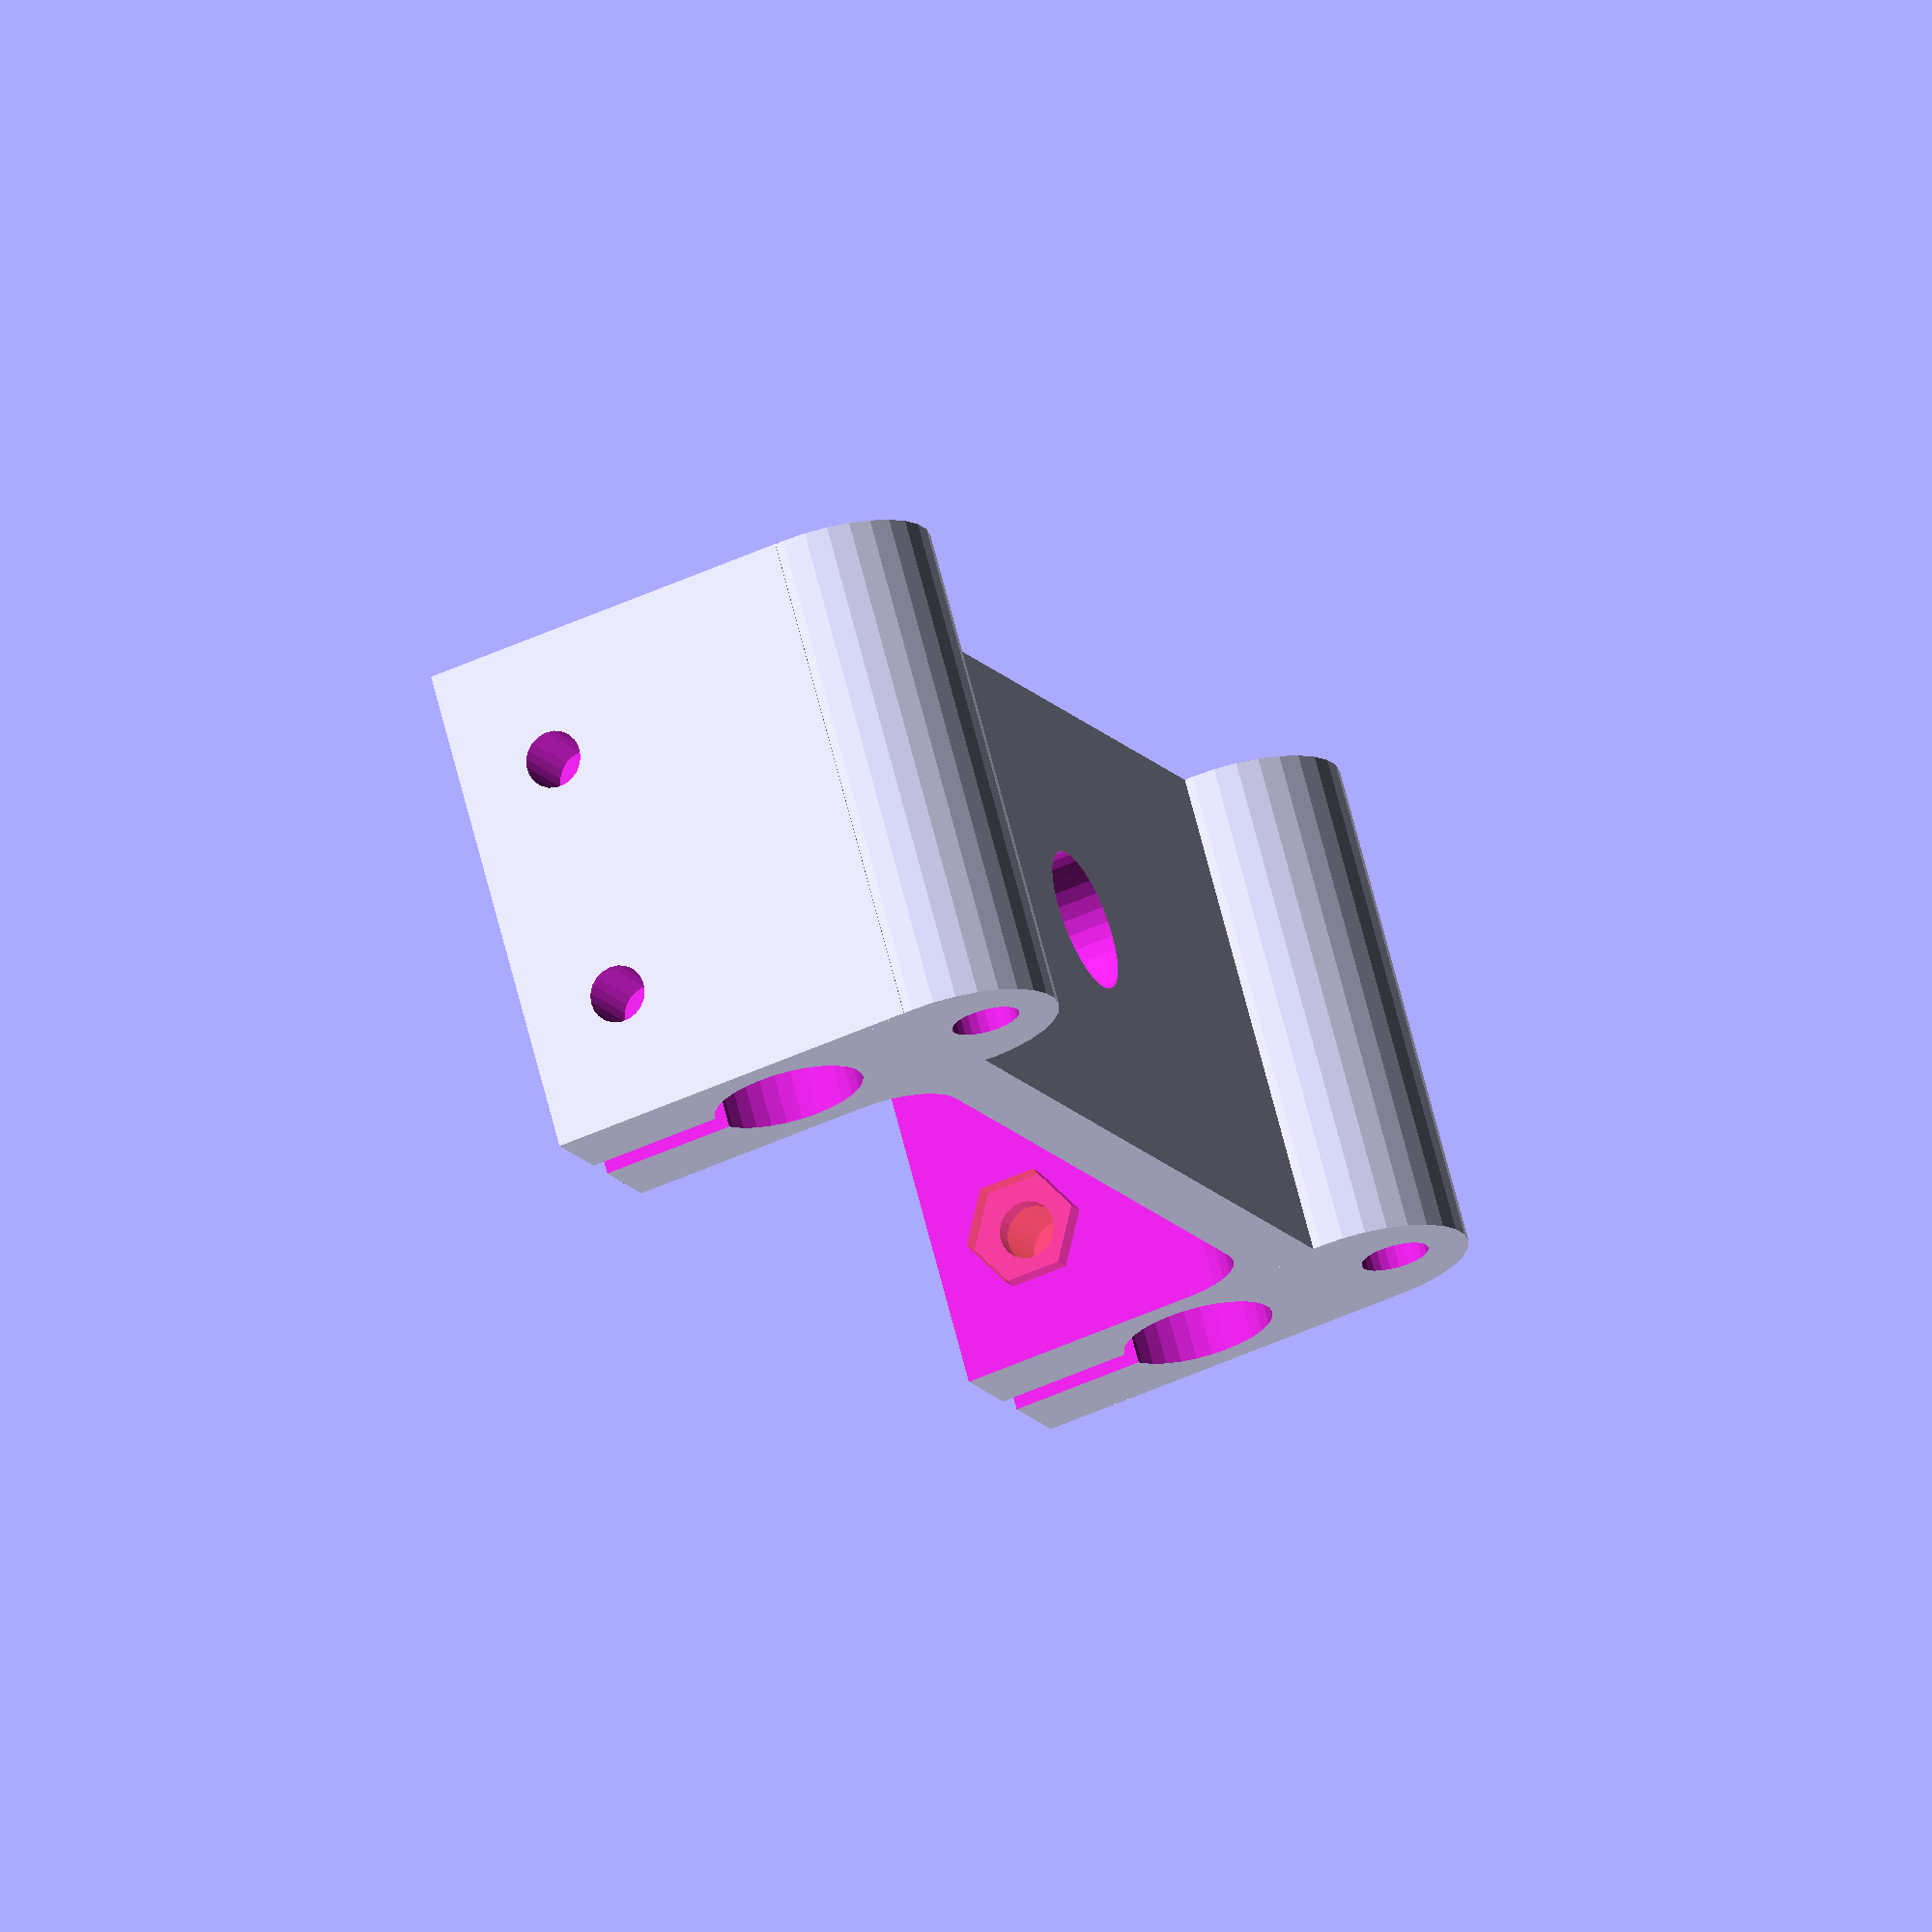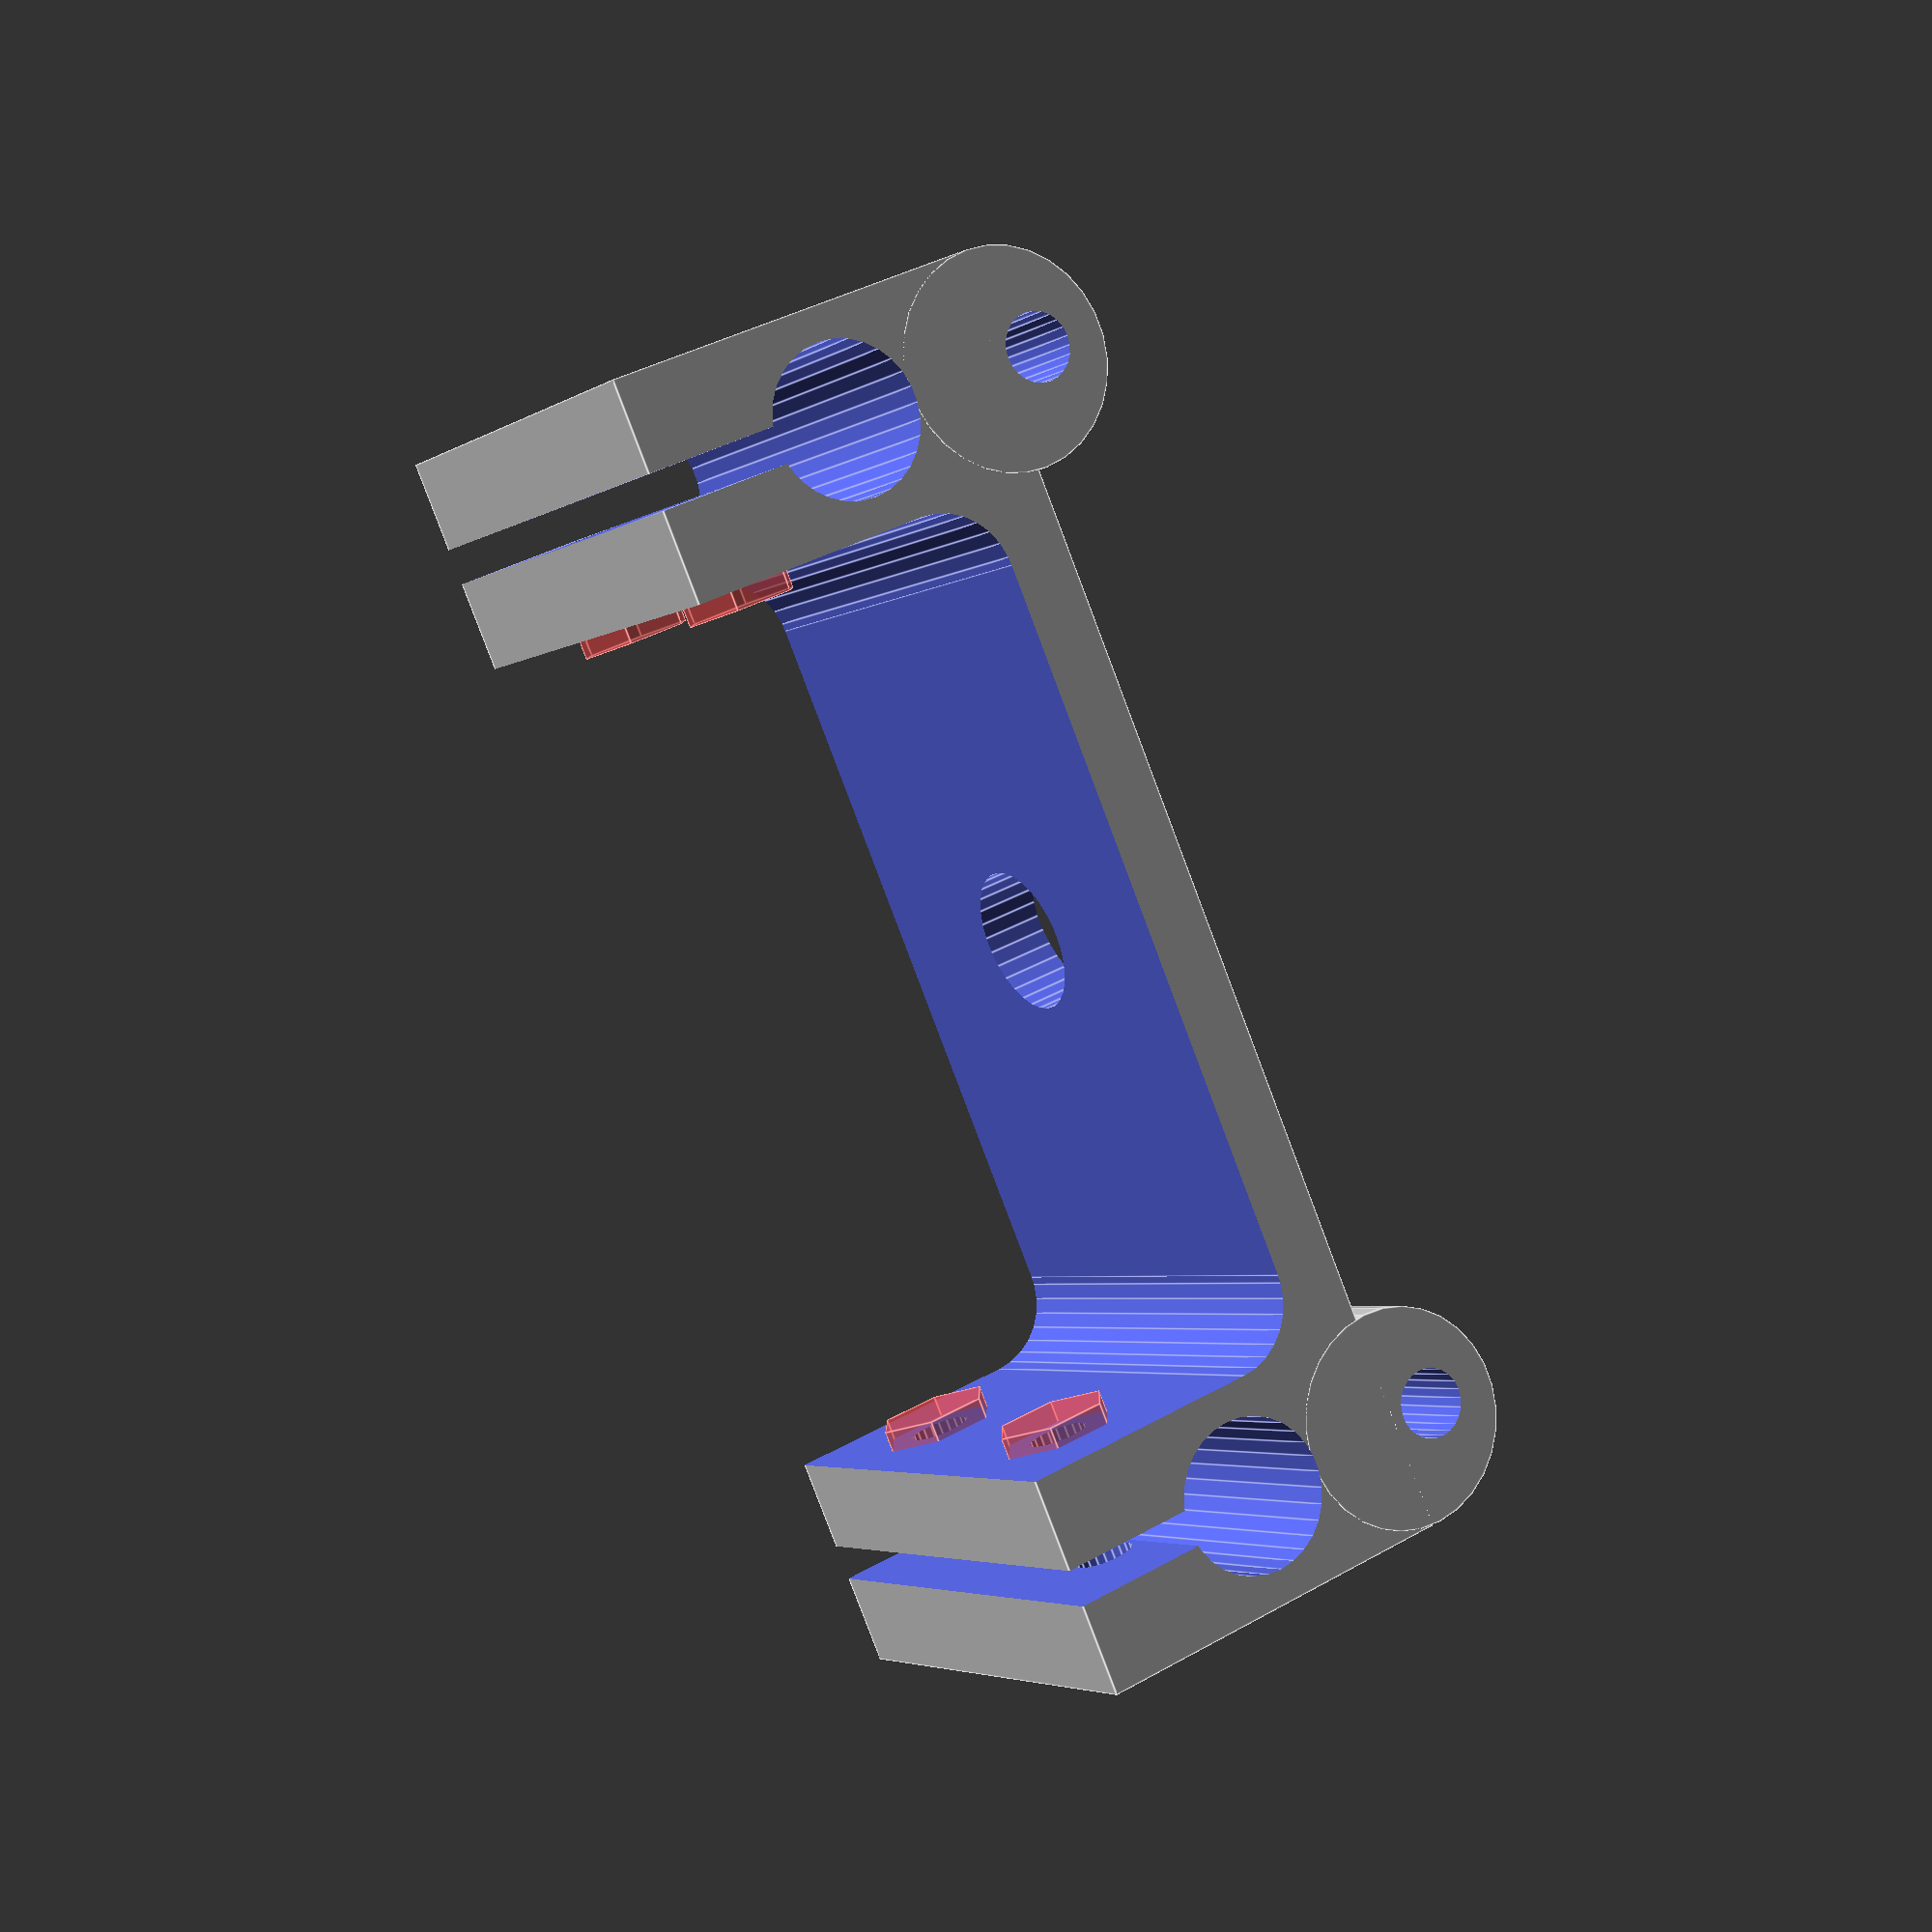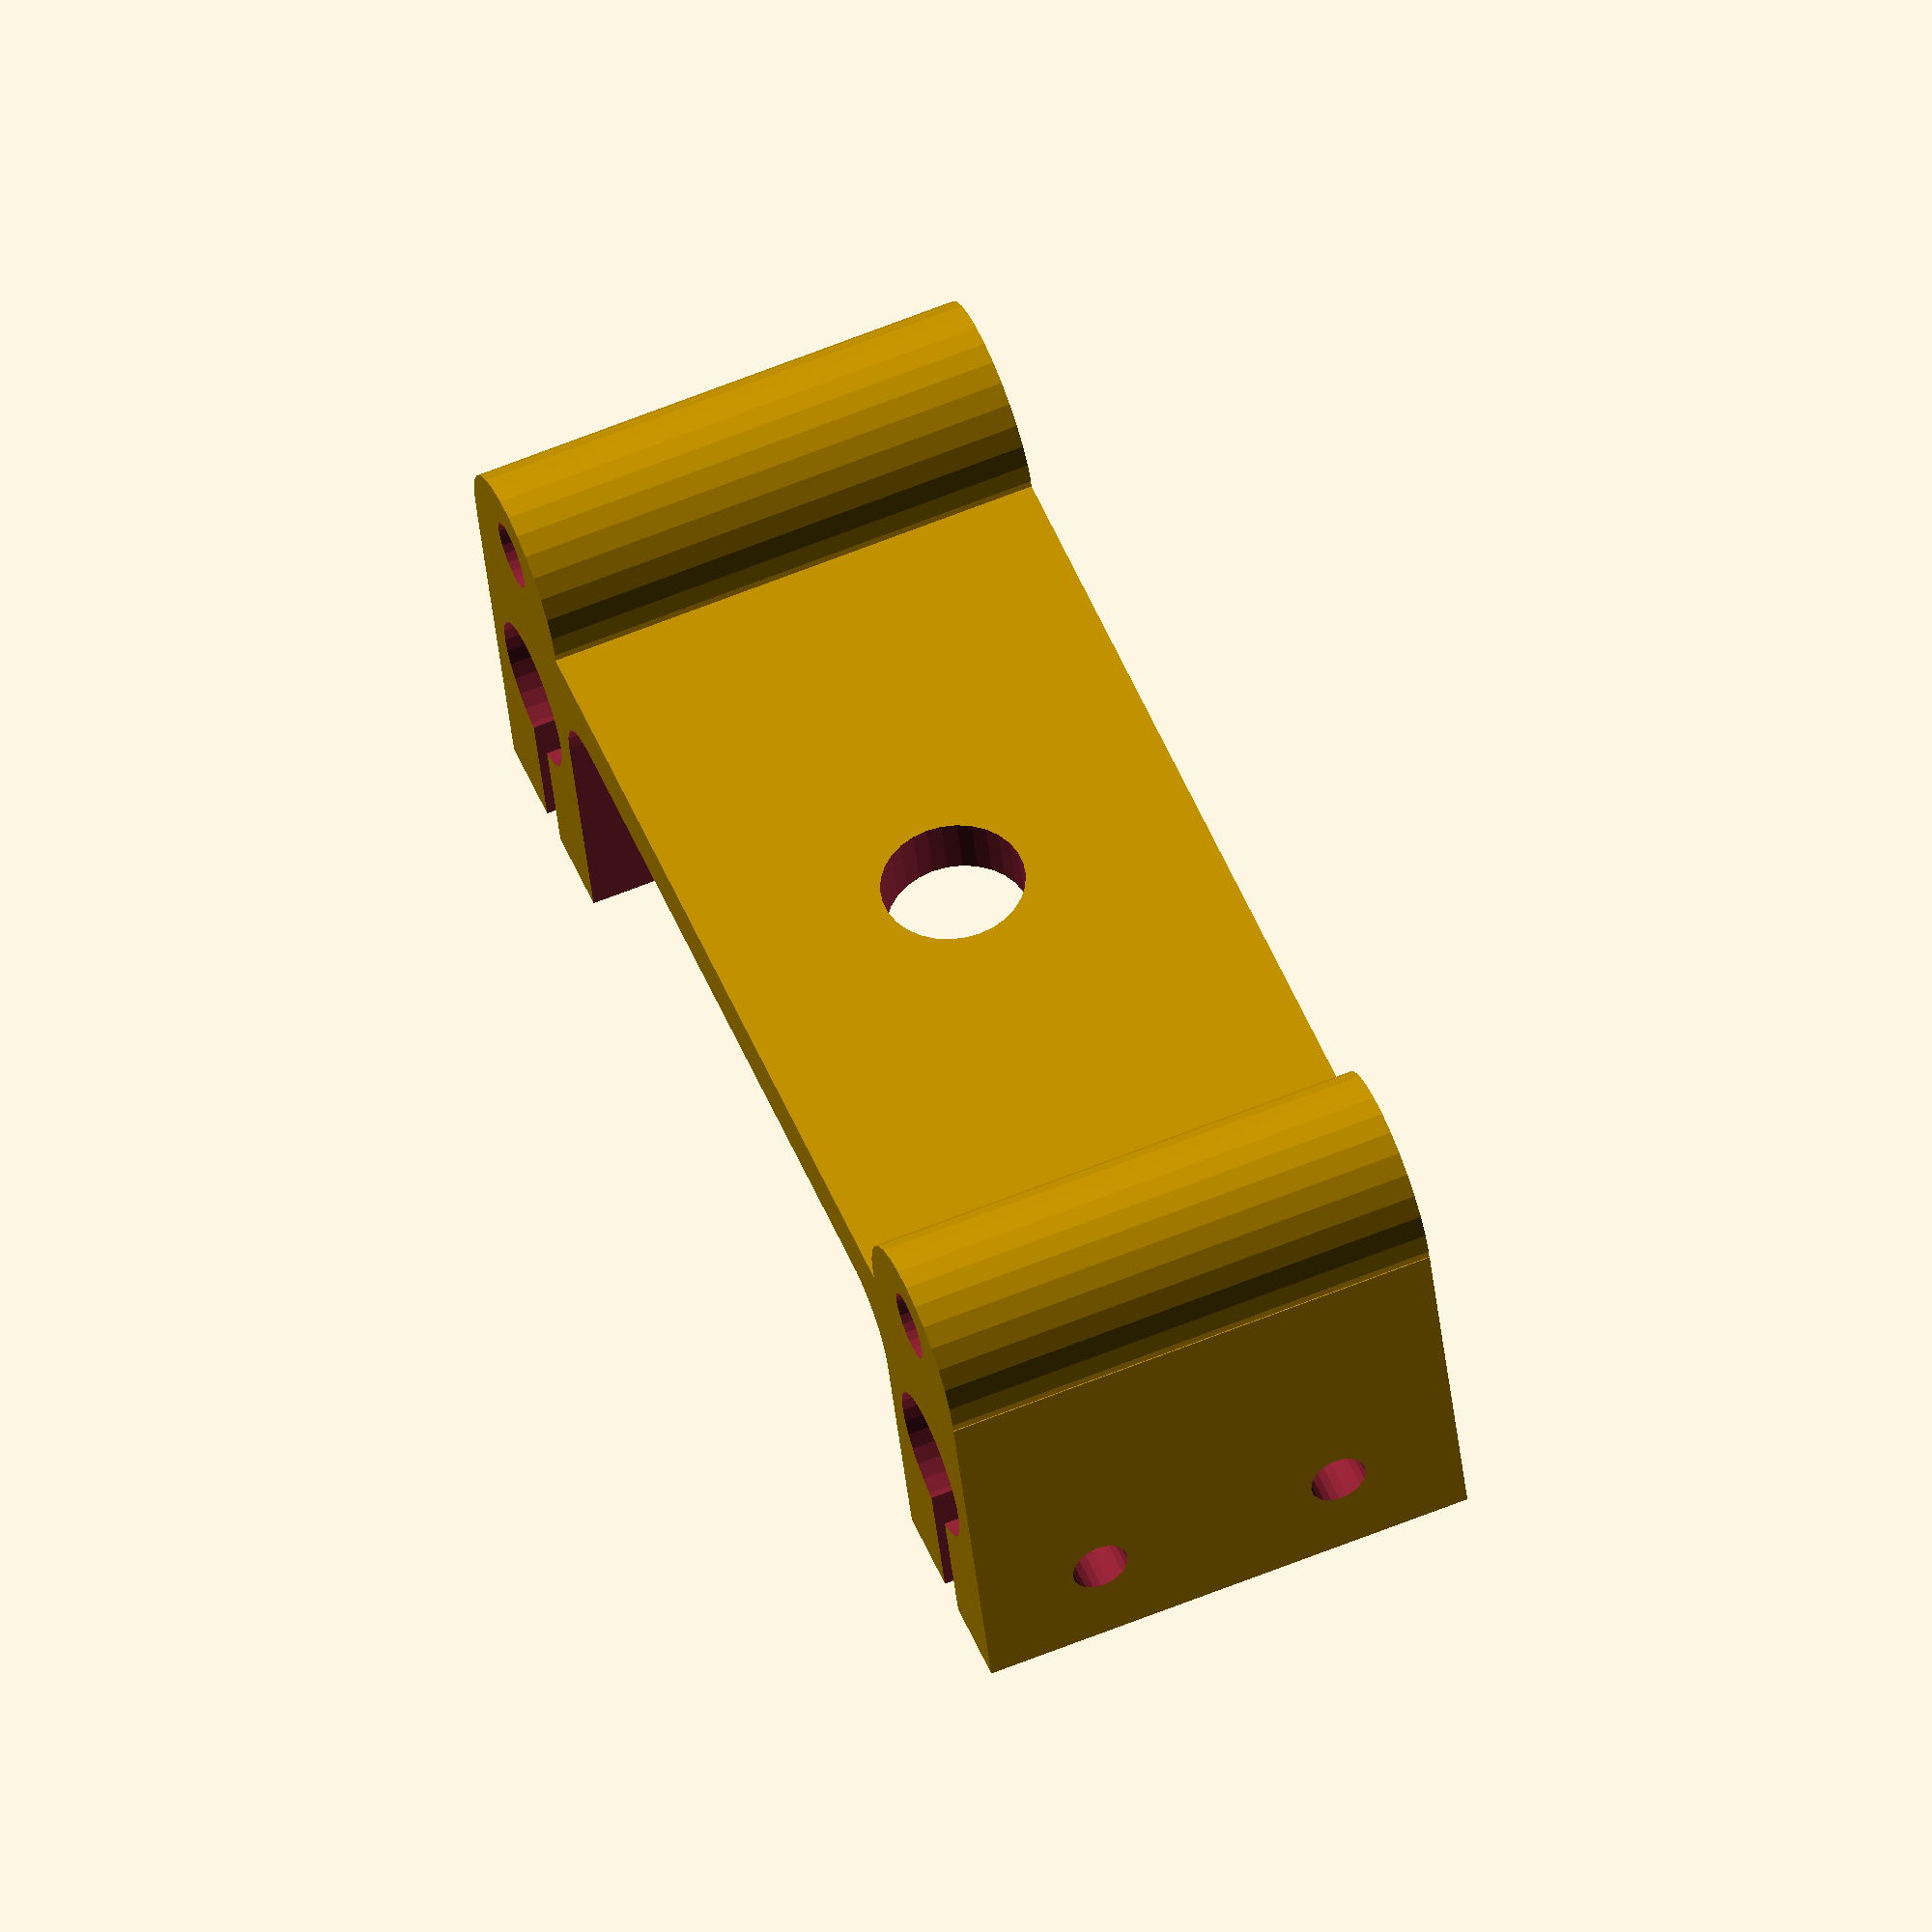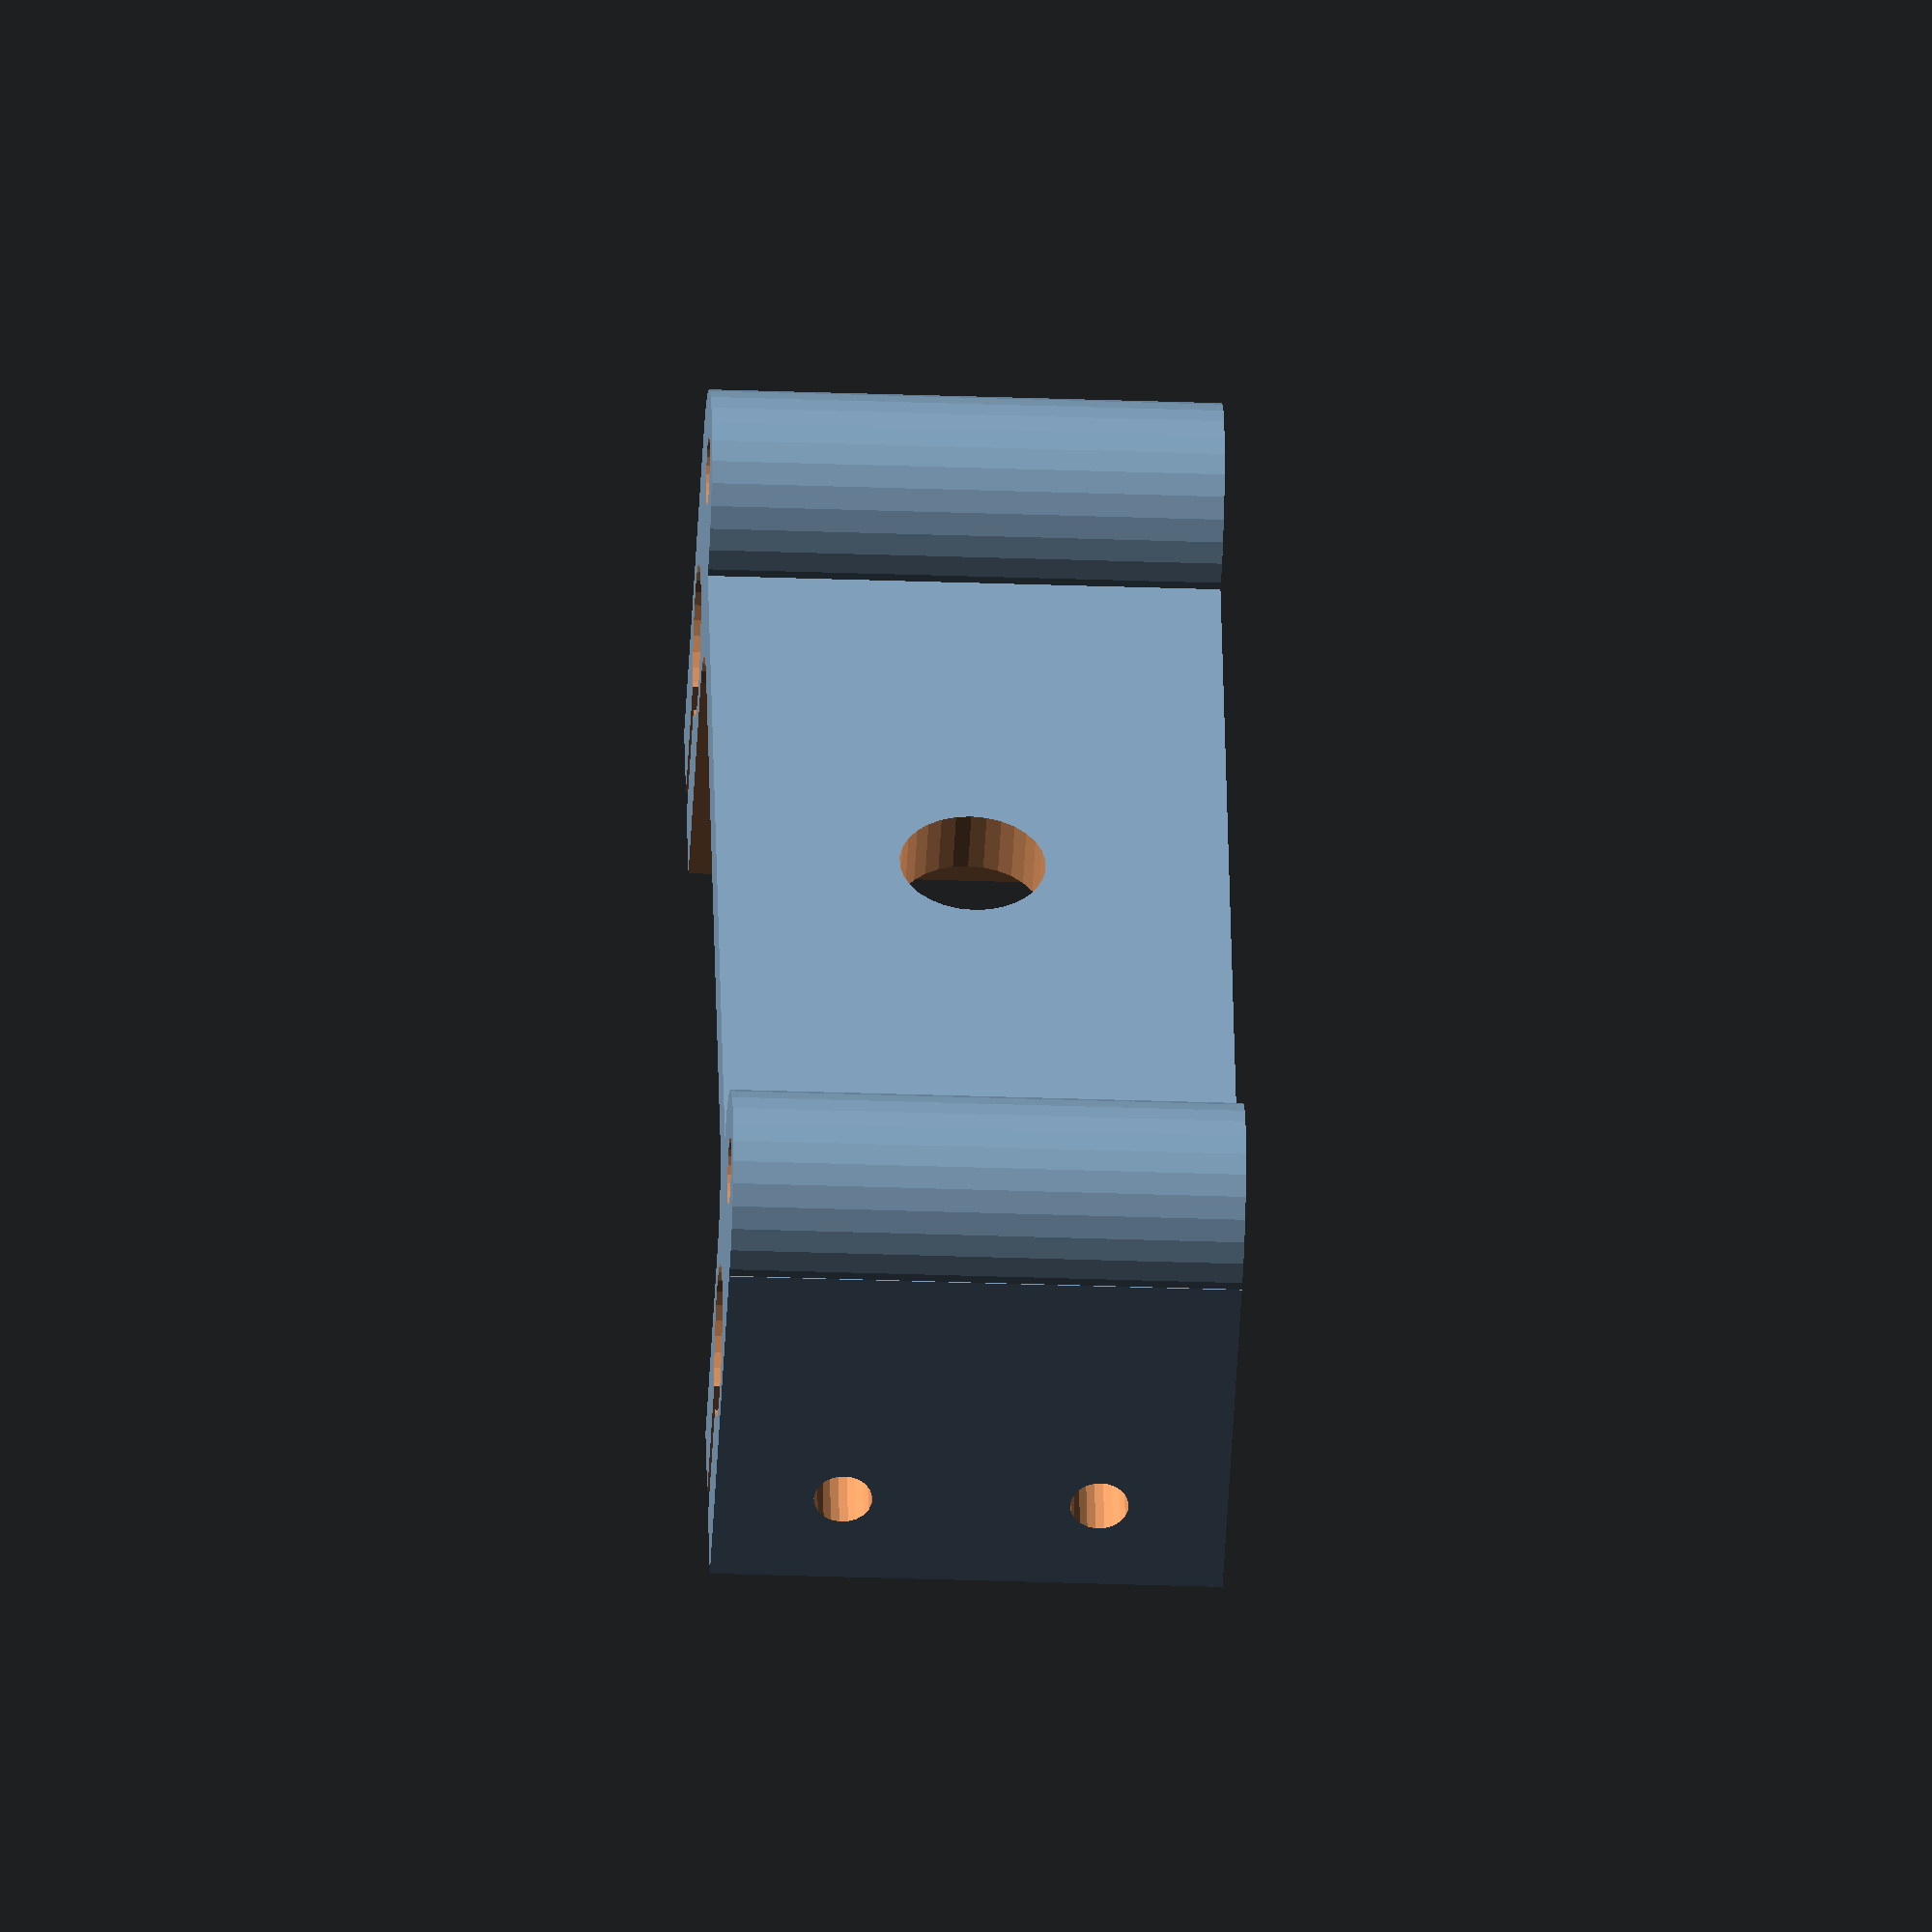
<openscad>
$fa = 12;
$fs = 0.5;

w = 60; // Smooth rod distance (center to center)
m = 29; // Motor mounting screws distance (center to center)

module screws() {
	for (x = [-w/2, w/2]) {
		translate([x, 0, 0]) {
			// M3 screw hole
			translate([0, -6, 0]) rotate([0, 90, 0])
				cylinder(r=1.6, h=20, center=true);
			// M3 nut holder
			translate([-x/5, -6, 0])
				rotate([30, 0, 0]) rotate([0, 90, 0])
				# cylinder(r=3.2, h=2.3, center=true, $fn=6);
		}
	}
}

module bracket(h) {
	difference() {
		union() {
			translate([0, -1, 0]) cube([w+12, 21, h], center=true);
			// Sandwich mount
			translate([-w/2, 10, 0]) cylinder(r=6, h=h, center=true);
			translate([w/2, 10, 0]) cylinder(r=6, h=h, center=true);
		}
		// Sandwich mount
		translate([-w/2, 12, 0]) cylinder(r=1.9, h=h+1, center=true);
		translate([w/2, 12, 0]) cylinder(r=1.9, h=h+1, center=true);
		// Smooth rod and mounting slots
		for (x = [-w/2, w/2]) {
			translate([x, 0, 0]) {
				cylinder(r=4.2, h=h+1, center=true);
				translate([0, -10, 0]) cube([2, 20, h+1], center=true);
			}
		}
		// Belt path
		translate([0, -4, 0]) cube([w-20, 20, h+1], center=true);
		translate([0, -8, 0]) cube([w-12, 20, h+1], center=true);
		translate([-w/2+10, 2, 0]) cylinder(r=4, h=h+1, center=true);
		translate([w/2-10, 2, 0]) cylinder(r=4, h=h+1, center=true);
	}
}

module motor_end() {
	difference() {
		bracket(44);
		// Motor shaft (RepRap logo)
		rotate([90]) cylinder(r=12, h=40, center=true);
		translate([0, 0, sin(45)*12]) rotate([0, 45])
			cube([12, 40, 12], center=true);
		// Motor mounting screw slots
		translate([m/2, 0, m/2]) rotate([0, -45])
			cube([9, 40, 3], center=true);
		translate([-m/2, 0, m/2]) rotate([0, 45])
			cube([9, 40, 3], center=true);
		translate([m/2, 0, -m/2]) rotate([0, 45])
			cube([9, 40, 3], center=true);
		translate([-m/2, 0, -m/2]) rotate([0, -45])
			cube([9, 40, 3], center=true);
		for (z = [-14, 0, 14]) {
			translate([0, 0, z]) screws();
		}
	}
}

module idler_end() {
	difference() {
		bracket(28);
		rotate([90]) cylinder(r=4, h=40, center=true);
		for (z = [-7, 7]) {
			translate([0, 0, z]) screws();
		}
	}
}

rotate([0, 0, 45]) idler_end();

</openscad>
<views>
elev=109.3 azim=292.4 roll=194.5 proj=o view=solid
elev=3.9 azim=338.3 roll=153.1 proj=p view=edges
elev=295.0 azim=60.2 roll=248.0 proj=o view=solid
elev=209.4 azim=156.1 roll=273.1 proj=o view=wireframe
</views>
